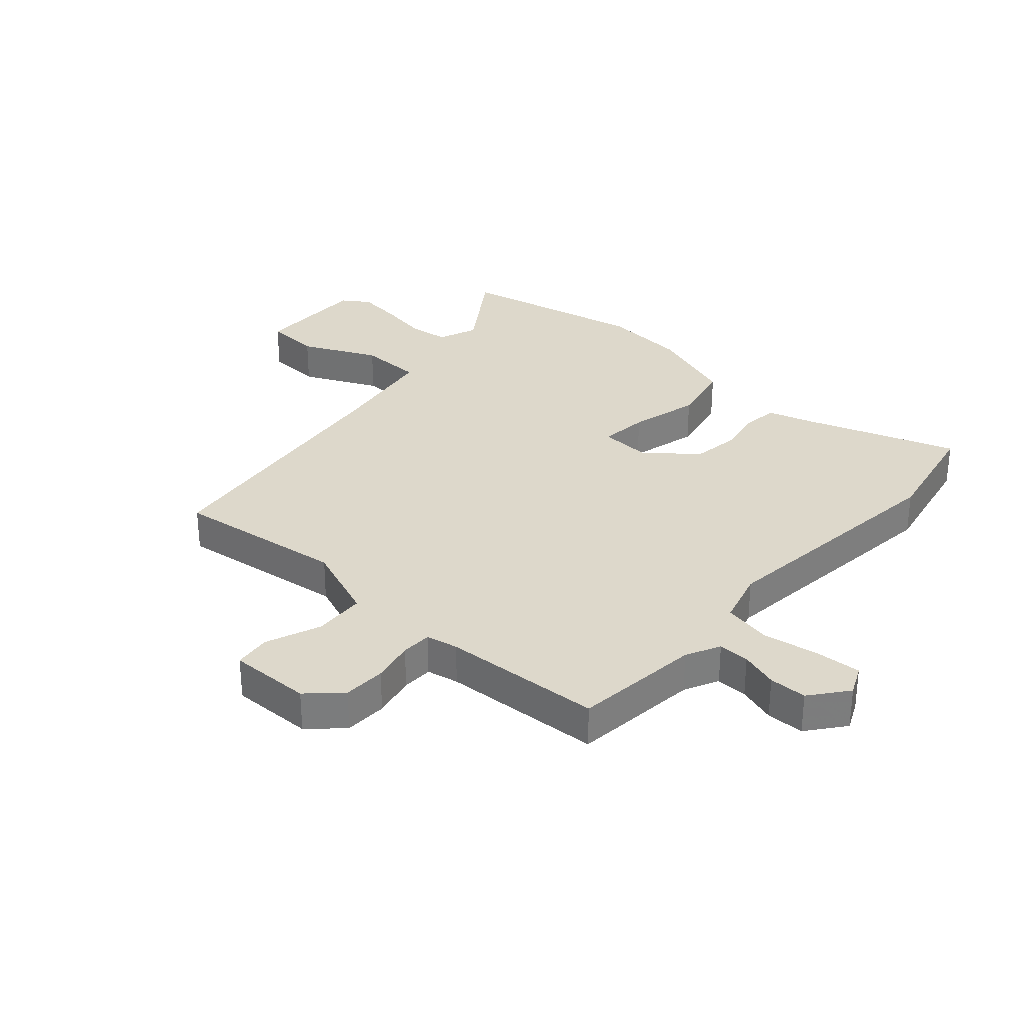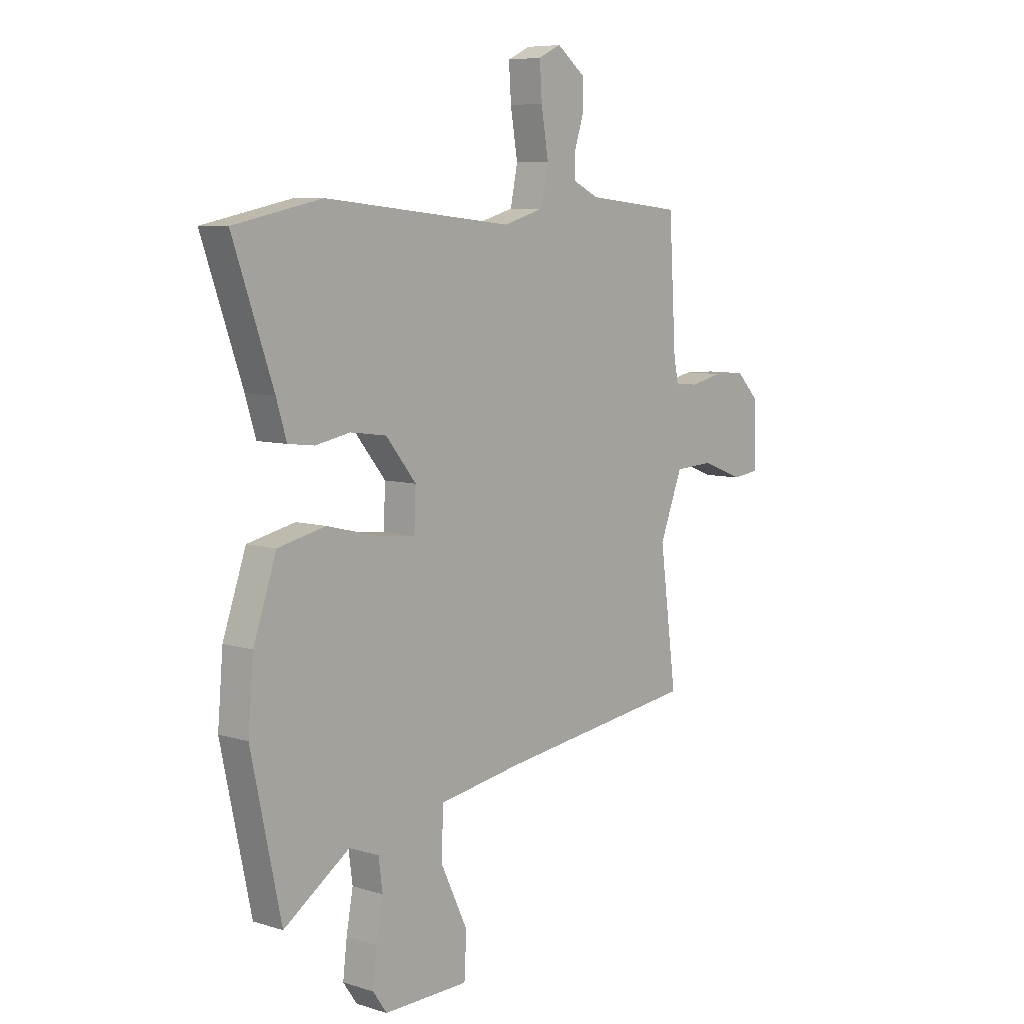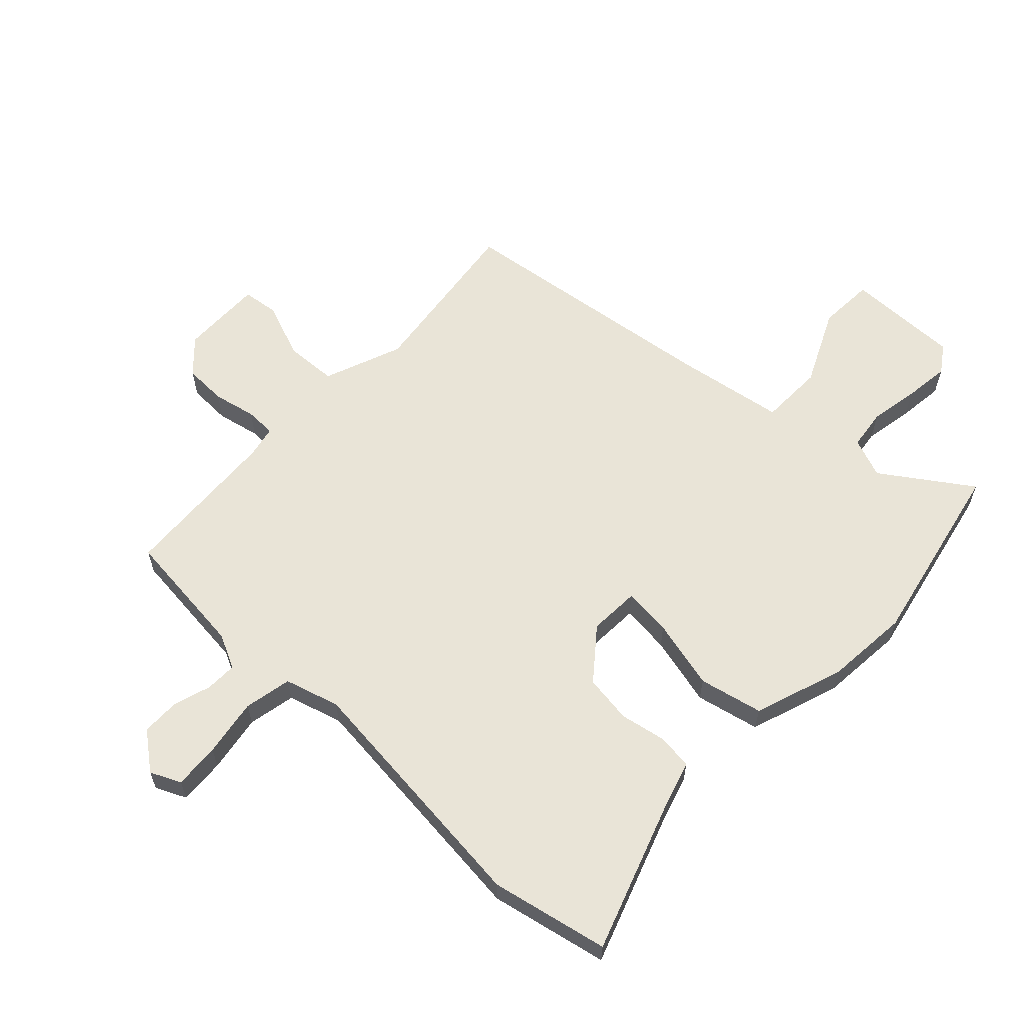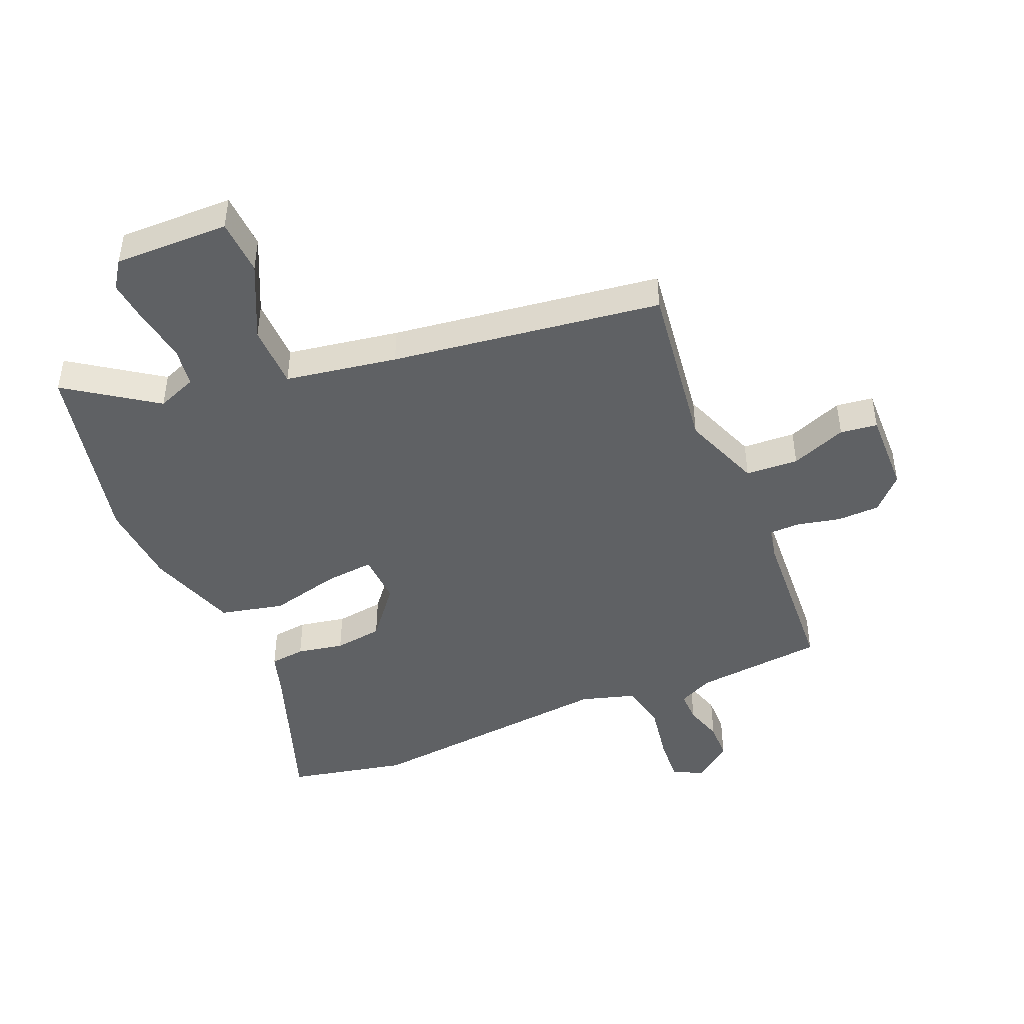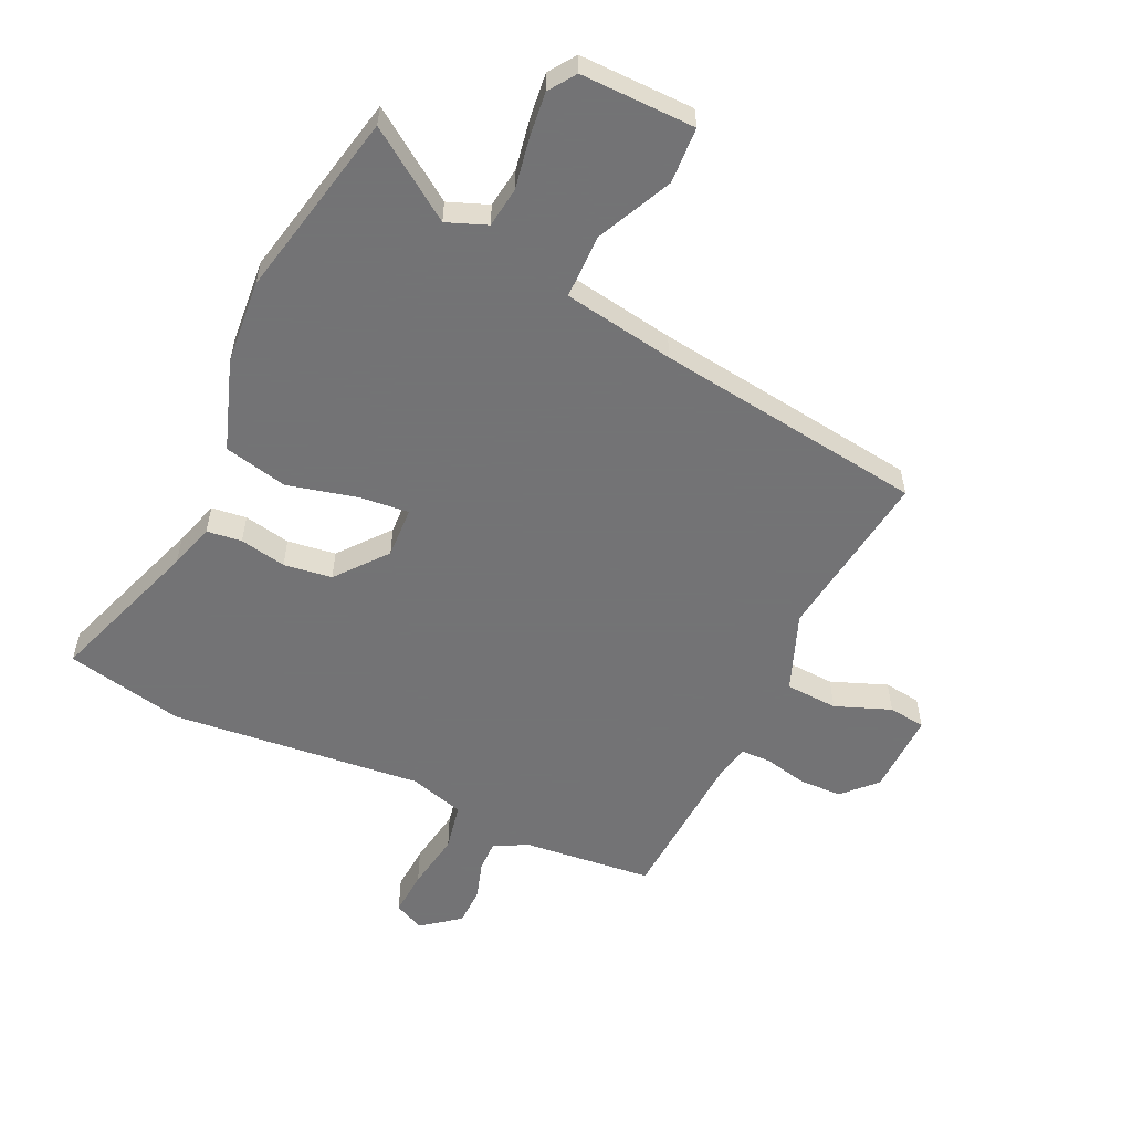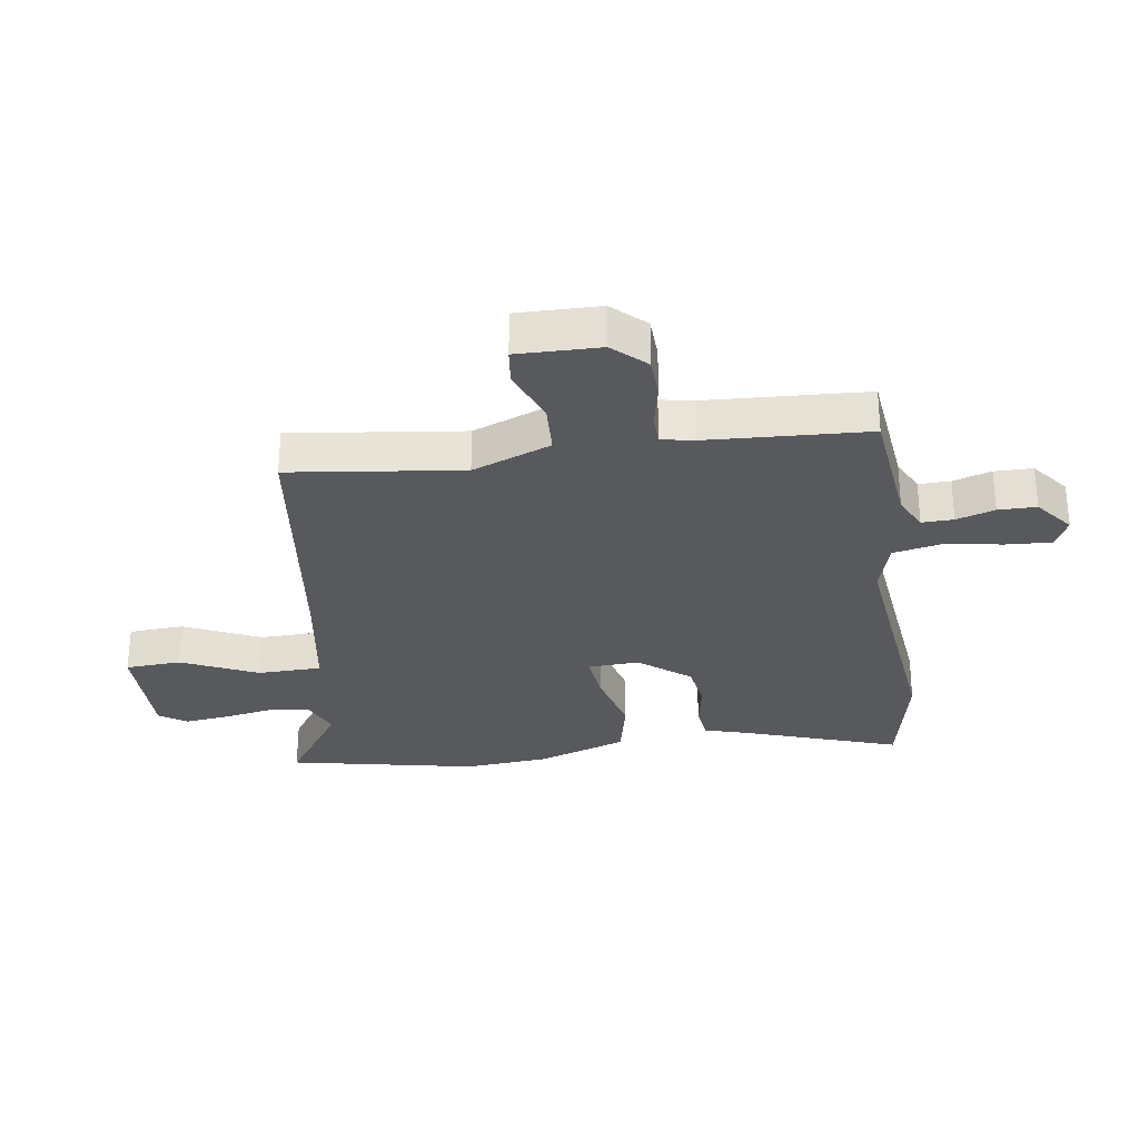
<metadata>
{"format":"obj","ext":"obj","renderer":"f3d","projection":"perspective","resolution":1024,"background":"white","views":[{"elev":31.5,"azim":-48.0,"up":"+Y"},{"elev":7.4,"azim":131.3,"up":"+Z"},{"elev":61.1,"azim":43.6,"up":"+Y"},{"elev":-45.6,"azim":-157.3,"up":"+Y"},{"elev":-56.0,"azim":154.9,"up":"+Y"},{"elev":-29.4,"azim":-81.3,"up":"+Y"}]}
</metadata>
<code>
v -0.534 0.07 -0.391
v -0.496 0.07 -0.103
v -0.547 0.07 0.029
v -0.635 0.07 0.034
v -0.728 0.07 -0.002
v -0.79 0.07 0.006
v -0.787 0.07 0.145
v -0.735 0.07 0.199
v -0.663 0.07 0.201
v -0.591 0.07 0.185
v -0.539 0.07 0.186
v -0.528 0.07 0.24
v -0.512 0.07 0.51
v -0.296 0.07 0.532
v -0.238 0.07 0.56
v -0.239 0.07 0.613
v -0.259 0.07 0.677
v -0.258 0.07 0.741
v -0.195 0.07 0.79
v -0.144 0.07 0.766
v -0.149 0.07 0.689
v -0.165 0.07 0.592
v -0.149 0.07 0.512
v -0.057 0.07 0.485
v 0.368 0.07 0.528
v 0.566 0.07 0.486
v 0.476 0.07 0.228
v 0.453 0.07 0.152
v 0.394 0.07 0.145
v 0.316 0.07 0.16
v 0.235 0.07 0.149
v 0.167 0.07 0.065
v 0.171 0.07 -0.021
v 0.253 0.07 -0.013
v 0.371 0.07 0.016
v 0.478 0.07 -0.008
v 0.53 0.07 -0.159
v 0.542 0.07 -0.301
v 0.475 0.07 -0.617
v 0.327 0.07 -0.515
v 0.26 0.07 -0.541
v 0.251 0.07 -0.609
v 0.266 0.07 -0.692
v 0.275 0.07 -0.769
v 0.244 0.07 -0.814
v 0.052 0.07 -0.811
v 0.047 0.07 -0.717
v 0.107 0.07 -0.59
v 0.105 0.07 -0.483
v -0.082 0.07 -0.452
v -0.534 0 -0.391
v -0.496 0 -0.103
v -0.547 0 0.029
v -0.635 0 0.034
v -0.728 0 -0.002
v -0.79 0 0.006
v -0.787 0 0.145
v -0.735 0 0.199
v -0.663 0 0.201
v -0.591 0 0.185
v -0.539 0 0.186
v -0.528 0 0.24
v -0.512 0 0.51
v -0.296 0 0.532
v -0.238 0 0.56
v -0.239 0 0.613
v -0.259 0 0.677
v -0.258 0 0.741
v -0.195 0 0.79
v -0.144 0 0.766
v -0.149 0 0.689
v -0.165 0 0.592
v -0.149 0 0.512
v -0.057 0 0.485
v 0.368 0 0.528
v 0.566 0 0.486
v 0.476 0 0.228
v 0.453 0 0.152
v 0.394 0 0.145
v 0.316 0 0.16
v 0.235 0 0.149
v 0.167 0 0.065
v 0.171 0 -0.021
v 0.253 0 -0.013
v 0.371 0 0.016
v 0.478 0 -0.008
v 0.53 0 -0.159
v 0.542 0 -0.301
v 0.475 0 -0.617
v 0.327 0 -0.515
v 0.26 0 -0.541
v 0.251 0 -0.609
v 0.266 0 -0.692
v 0.275 0 -0.769
v 0.244 0 -0.814
v 0.052 0 -0.811
v 0.047 0 -0.717
v 0.107 0 -0.59
v 0.105 0 -0.483
v -0.082 0 -0.452
f 46 47 48
f 45 46 48
f 44 45 48
f 43 44 48
f 42 43 48
f 41 42 48 49
f 40 41 49
f 38 39 40
f 37 38 40
f 36 37 40
f 35 36 40
f 34 35 40
f 40 49 50
f 34 40 50
f 33 34 50
f 27 28 29 30
f 27 30 31
f 26 27 31
f 25 26 31
f 24 25 31
f 23 24 31 32
f 20 21 22
f 19 20 22
f 18 19 22
f 17 18 22
f 16 17 22
f 15 16 22 23
f 50 1 2
f 33 50 2
f 32 33 2
f 23 32 2
f 15 23 2
f 14 15 2
f 8 9 10
f 7 8 10
f 6 7 10
f 5 6 10
f 4 5 10
f 3 4 10 11
f 2 3 11 12
f 2 12 13 14
f 98 97 96
f 98 96 95
f 98 95 94
f 98 94 93
f 98 93 92
f 99 98 92 91
f 99 91 90
f 90 89 88
f 90 88 87
f 90 87 86
f 90 86 85
f 90 85 84
f 100 99 90
f 100 90 84
f 100 84 83
f 80 79 78 77
f 81 80 77
f 81 77 76
f 81 76 75
f 81 75 74
f 82 81 74 73
f 72 71 70
f 72 70 69
f 72 69 68
f 72 68 67
f 72 67 66
f 73 72 66 65
f 52 51 100
f 52 100 83
f 52 83 82
f 52 82 73
f 52 73 65
f 52 65 64
f 60 59 58
f 60 58 57
f 60 57 56
f 60 56 55
f 60 55 54
f 61 60 54 53
f 62 61 53 52
f 64 63 62 52
f 1 51 52 2
f 2 52 53 3
f 3 53 54 4
f 4 54 55 5
f 5 55 56 6
f 6 56 57 7
f 7 57 58 8
f 8 58 59 9
f 9 59 60 10
f 10 60 61 11
f 11 61 62 12
f 12 62 63 13
f 13 63 64 14
f 14 64 65 15
f 15 65 66 16
f 16 66 67 17
f 17 67 68 18
f 18 68 69 19
f 19 69 70 20
f 20 70 71 21
f 21 71 72 22
f 22 72 73 23
f 23 73 74 24
f 24 74 75 25
f 25 75 76 26
f 26 76 77 27
f 27 77 78 28
f 28 78 79 29
f 29 79 80 30
f 30 80 81 31
f 31 81 82 32
f 32 82 83 33
f 33 83 84 34
f 34 84 85 35
f 35 85 86 36
f 36 86 87 37
f 37 87 88 38
f 38 88 89 39
f 39 89 90 40
f 40 90 91 41
f 41 91 92 42
f 42 92 93 43
f 43 93 94 44
f 44 94 95 45
f 45 95 96 46
f 46 96 97 47
f 47 97 98 48
f 48 98 99 49
f 49 99 100 50
f 50 100 51 1

</code>
